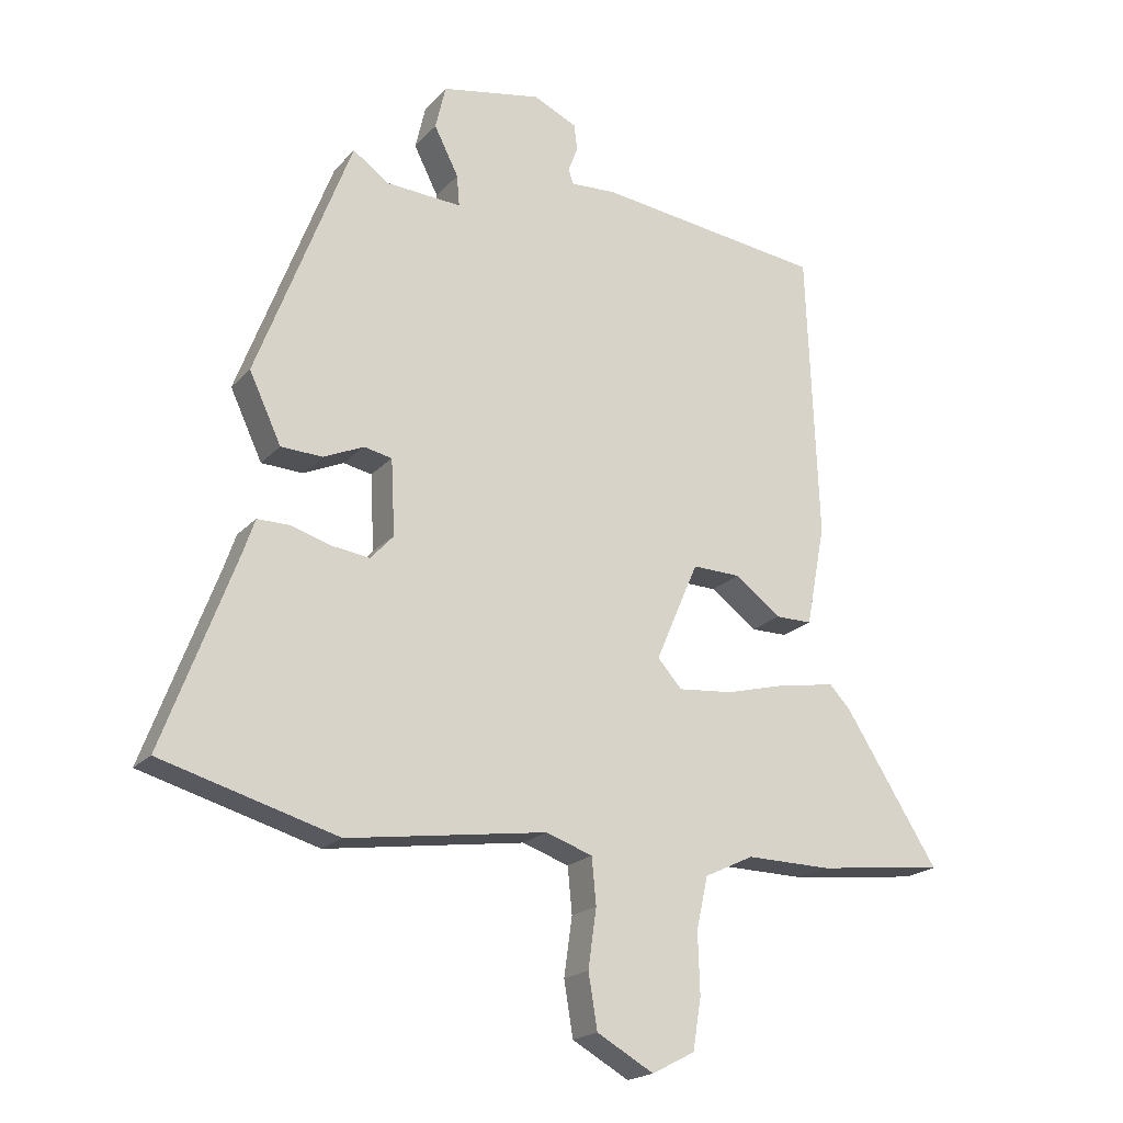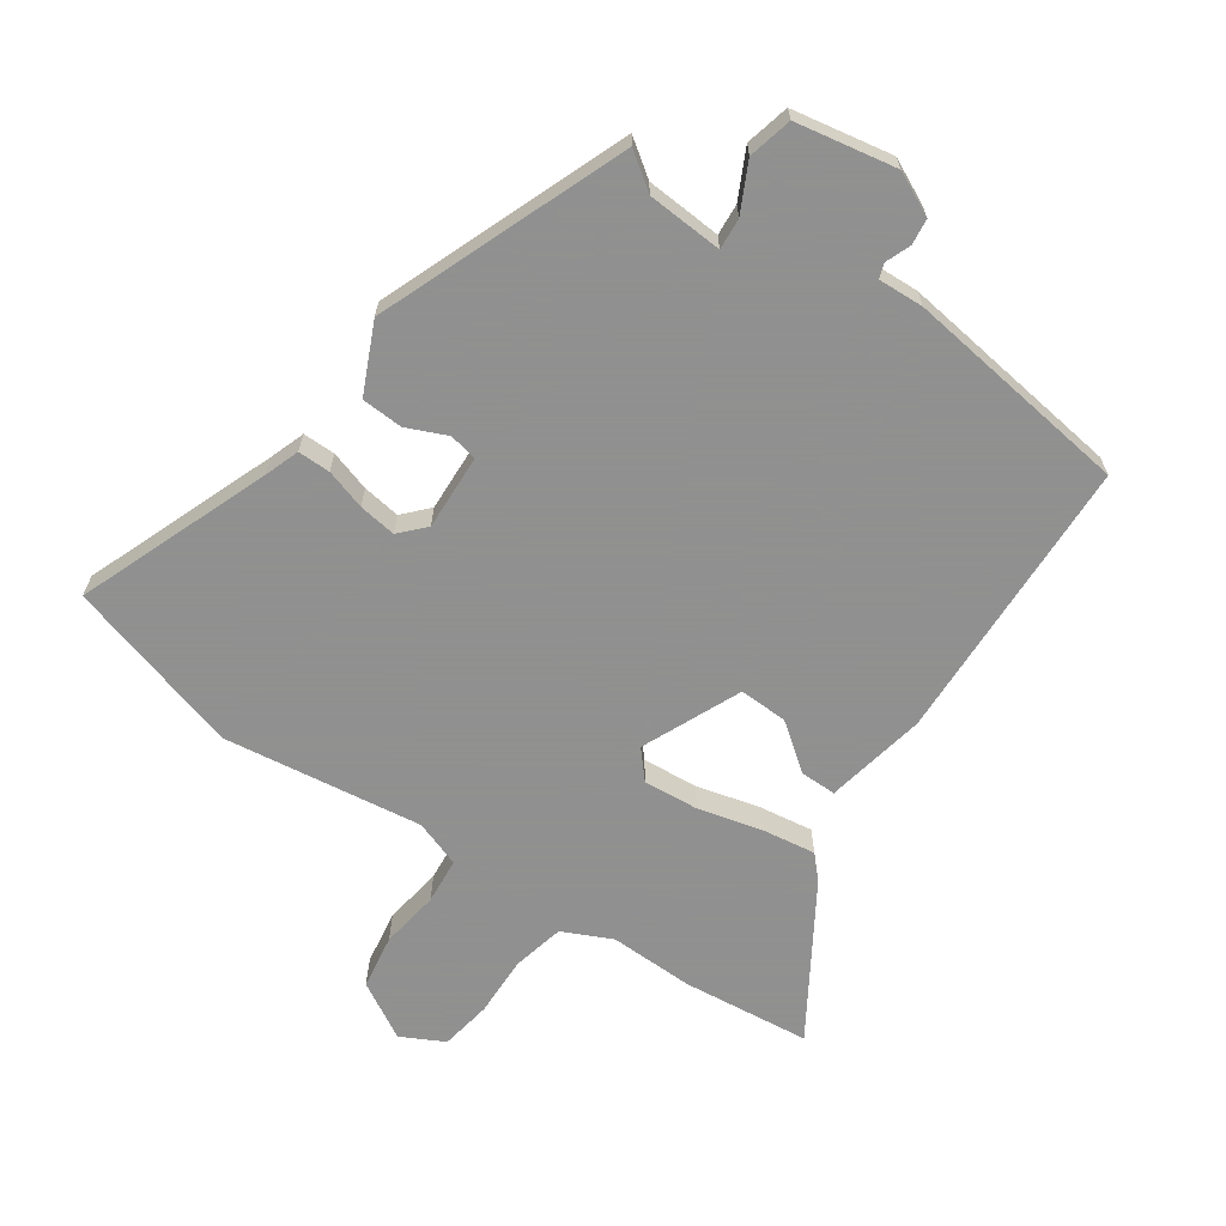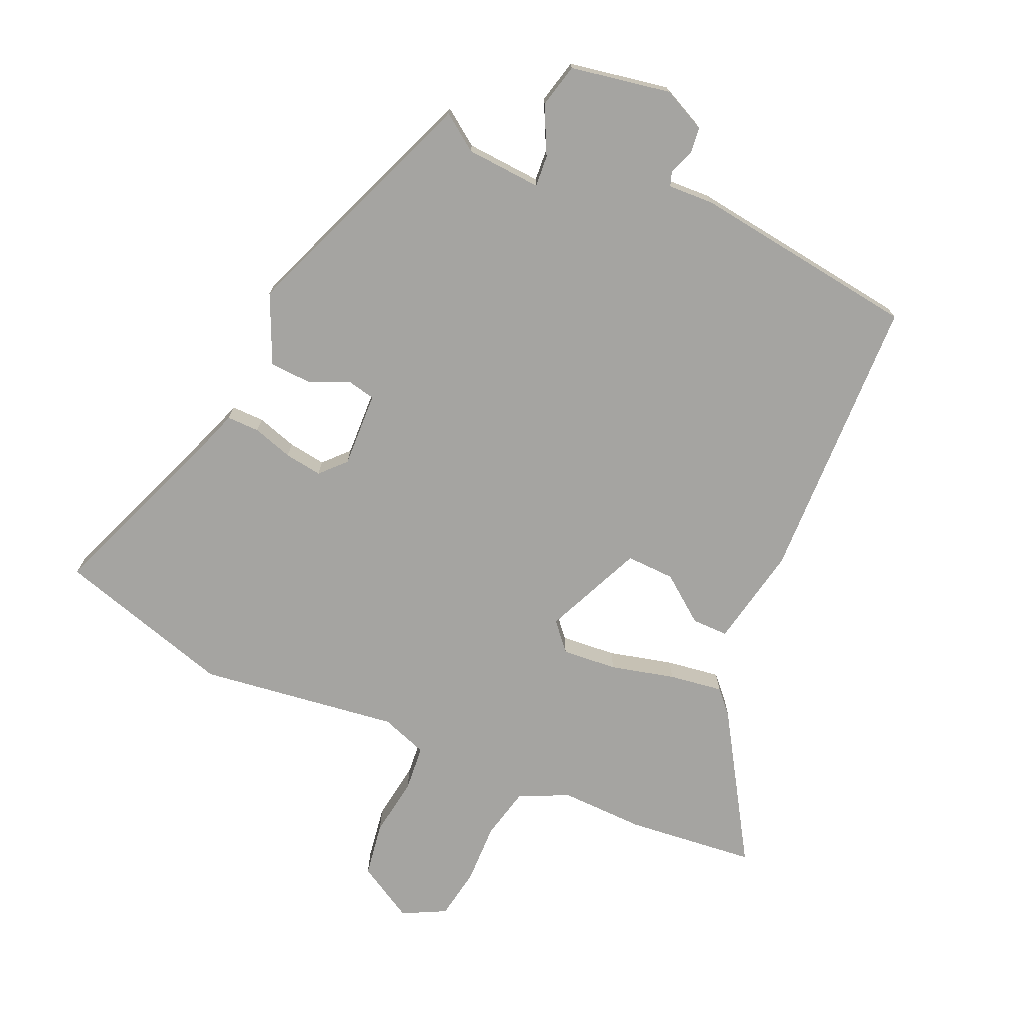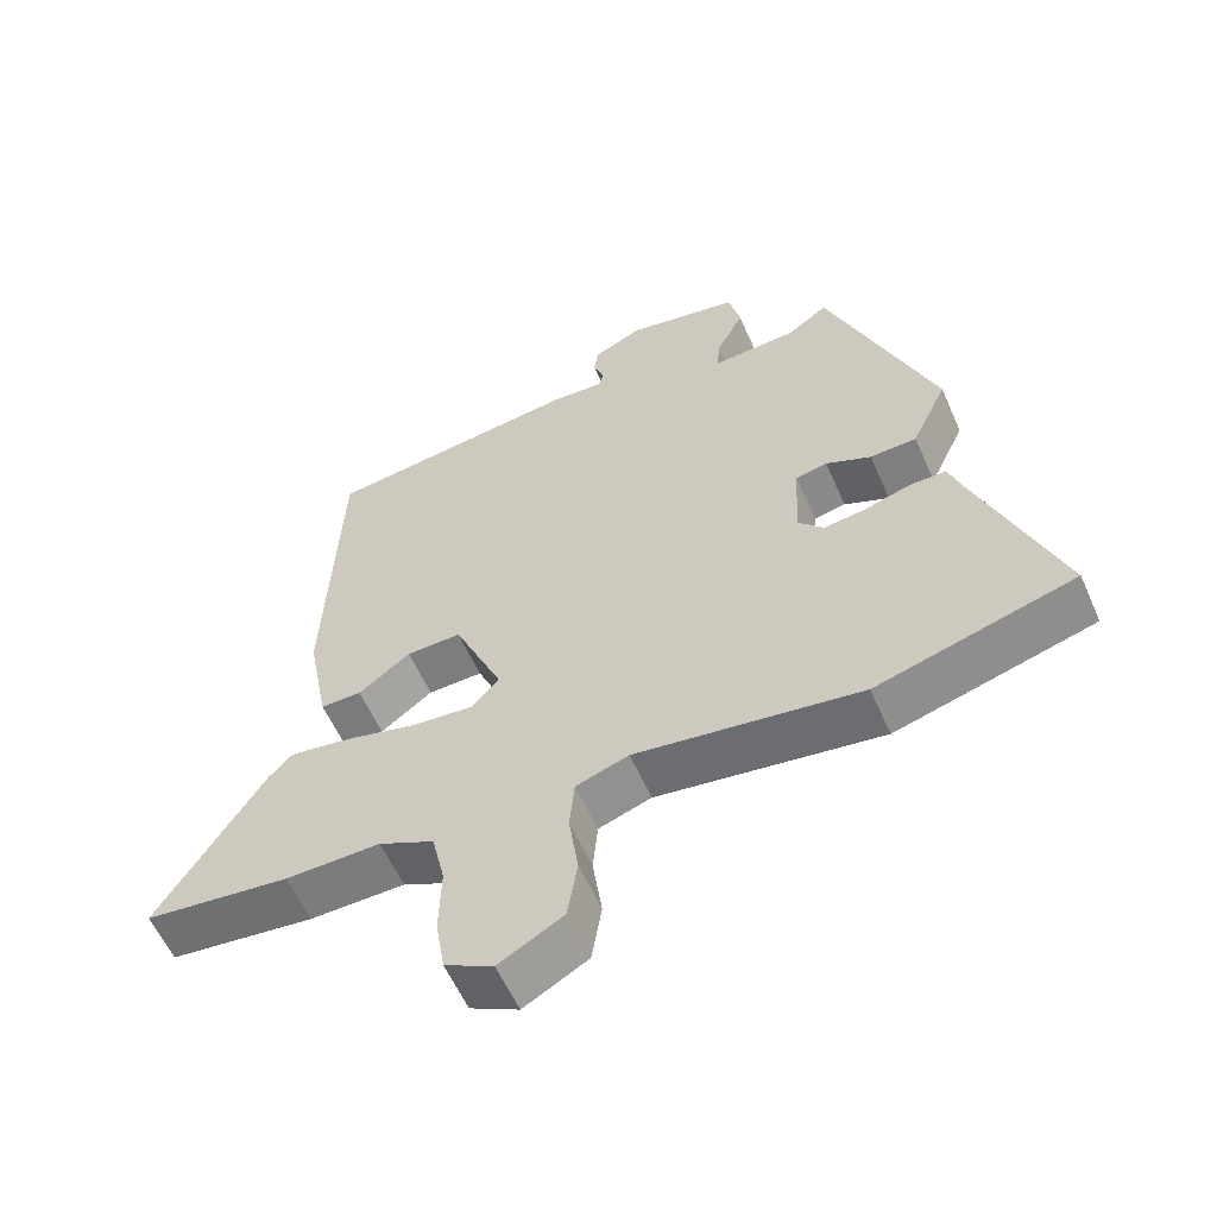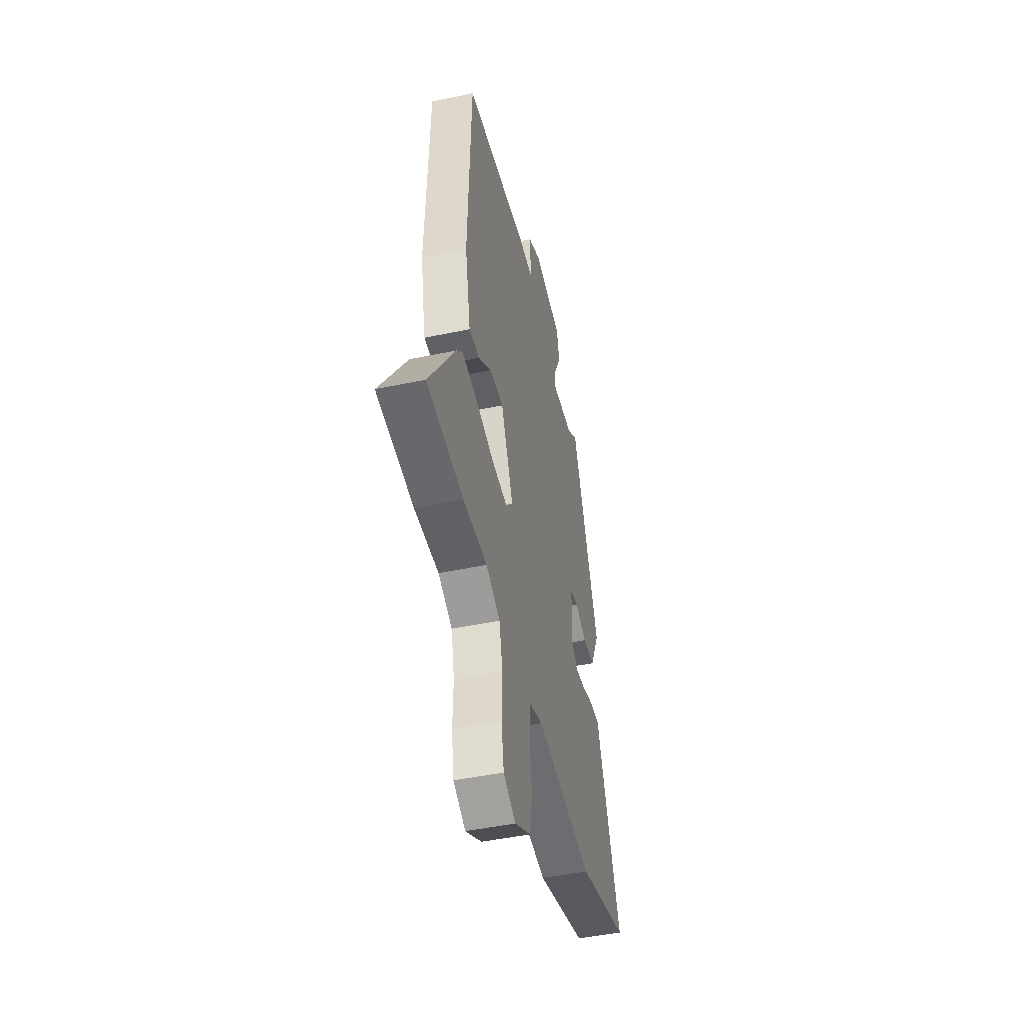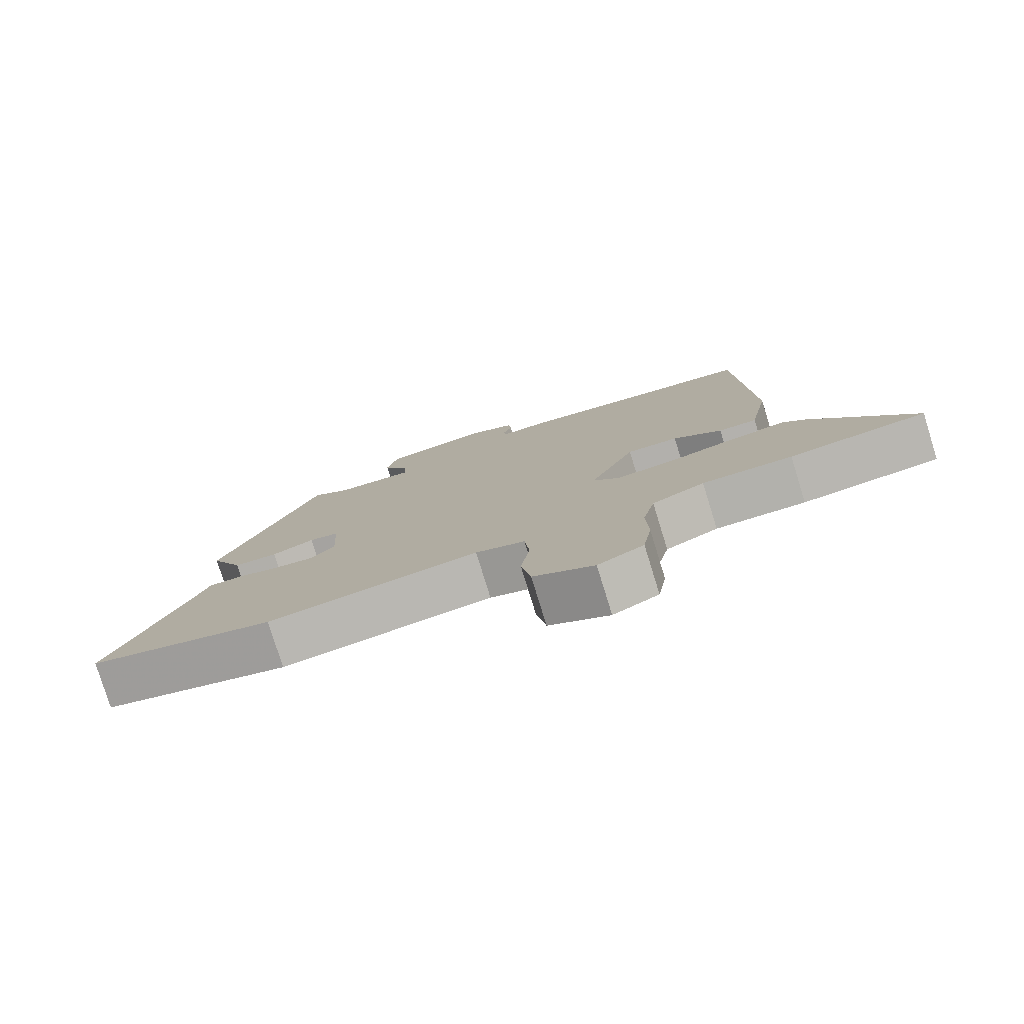
<metadata>
{"format":"obj","ext":"obj","renderer":"f3d","projection":"perspective","resolution":1024,"background":"white","views":[{"elev":-19.9,"azim":-28.9,"up":"+Z"},{"elev":-65.8,"azim":-35.0,"up":"+Y"},{"elev":-73.3,"azim":-24.4,"up":"+Y"},{"elev":-58.4,"azim":-156.2,"up":"+Z"},{"elev":-46.3,"azim":103.5,"up":"+Z"},{"elev":-79.3,"azim":17.2,"up":"+Z"}]}
</metadata>
<code>
v -0.32 0.07 -0.551
v -0.596 0.07 -0.473
v -0.483 0.07 -0.173
v -0.464 0.07 -0.118
v -0.413 0.07 -0.118
v -0.35 0.07 -0.137
v -0.291 0.07 -0.145
v -0.255 0.07 -0.106
v -0.261 0.07 0.012
v -0.305 0.07 0.021
v -0.368 0.07 -0.007
v -0.433 0.07 -0.004
v -0.483 0.07 0.103
v -0.335 0.07 0.49
v -0.278 0.07 0.45
v -0.16 0.07 0.443
v -0.164 0.07 0.492
v -0.202 0.07 0.567
v -0.186 0.07 0.636
v -0.029 0.07 0.666
v 0.039 0.07 0.634
v 0.044 0.07 0.593
v 0.029 0.07 0.554
v 0.037 0.07 0.531
v 0.108 0.07 0.535
v 0.464 0.07 0.49
v 0.482 0.07 0.038
v 0.452 0.07 -0.12
v 0.395 0.07 -0.12
v 0.323 0.07 -0.066
v 0.247 0.07 -0.064
v 0.18 0.07 -0.219
v 0.218 0.07 -0.262
v 0.304 0.07 -0.254
v 0.404 0.07 -0.228
v 0.488 0.07 -0.215
v 0.521 0.07 -0.25
v 0.667 0.07 -0.481
v 0.466 0.07 -0.504
v 0.334 0.07 -0.502
v 0.257 0.07 -0.539
v 0.239 0.07 -0.62
v 0.242 0.07 -0.715
v 0.229 0.07 -0.795
v 0.162 0.07 -0.83
v 0.073 0.07 -0.78
v 0.059 0.07 -0.695
v 0.072 0.07 -0.603
v 0.065 0.07 -0.531
v -0.008 0.07 -0.506
v -0.32 0 -0.551
v -0.596 0 -0.473
v -0.483 0 -0.173
v -0.464 0 -0.118
v -0.413 0 -0.118
v -0.35 0 -0.137
v -0.291 0 -0.145
v -0.255 0 -0.106
v -0.261 0 0.012
v -0.305 0 0.021
v -0.368 0 -0.007
v -0.433 0 -0.004
v -0.483 0 0.103
v -0.335 0 0.49
v -0.278 0 0.45
v -0.16 0 0.443
v -0.164 0 0.492
v -0.202 0 0.567
v -0.186 0 0.636
v -0.029 0 0.666
v 0.039 0 0.634
v 0.044 0 0.593
v 0.029 0 0.554
v 0.037 0 0.531
v 0.108 0 0.535
v 0.464 0 0.49
v 0.482 0 0.038
v 0.452 0 -0.12
v 0.395 0 -0.12
v 0.323 0 -0.066
v 0.247 0 -0.064
v 0.18 0 -0.219
v 0.218 0 -0.262
v 0.304 0 -0.254
v 0.404 0 -0.228
v 0.488 0 -0.215
v 0.521 0 -0.25
v 0.667 0 -0.481
v 0.466 0 -0.504
v 0.334 0 -0.502
v 0.257 0 -0.539
v 0.239 0 -0.62
v 0.242 0 -0.715
v 0.229 0 -0.795
v 0.162 0 -0.83
v 0.073 0 -0.78
v 0.059 0 -0.695
v 0.072 0 -0.603
v 0.065 0 -0.531
v -0.008 0 -0.506
f 46 47 48
f 45 46 48
f 44 45 48
f 43 44 48
f 42 43 48
f 41 42 48 49
f 40 41 49 50
f 38 39 40
f 37 38 40
f 36 37 40
f 35 36 40
f 34 35 40
f 33 34 40 50
f 28 29 30
f 27 28 30
f 26 27 30
f 25 26 30
f 24 25 30
f 24 30 31
f 21 22 23
f 20 21 23
f 19 20 23
f 18 19 23
f 17 18 23
f 16 17 23 24
f 13 14 15
f 12 13 15
f 11 12 15
f 10 11 15
f 9 10 15 16
f 24 31 32
f 16 24 32
f 9 16 32
f 8 9 32
f 3 4 5 6
f 2 3 6 7
f 33 50 1
f 32 33 1
f 8 32 1
f 7 8 1
f 1 2 7
f 98 97 96
f 98 96 95
f 98 95 94
f 98 94 93
f 98 93 92
f 99 98 92 91
f 100 99 91 90
f 90 89 88
f 90 88 87
f 90 87 86
f 90 86 85
f 90 85 84
f 100 90 84 83
f 80 79 78
f 80 78 77
f 80 77 76
f 80 76 75
f 80 75 74
f 81 80 74
f 73 72 71
f 73 71 70
f 73 70 69
f 73 69 68
f 73 68 67
f 74 73 67 66
f 65 64 63
f 65 63 62
f 65 62 61
f 65 61 60
f 66 65 60 59
f 82 81 74
f 82 74 66
f 82 66 59
f 82 59 58
f 56 55 54 53
f 57 56 53 52
f 51 100 83
f 51 83 82
f 51 82 58
f 51 58 57
f 57 52 51
f 1 51 52 2
f 2 52 53 3
f 3 53 54 4
f 4 54 55 5
f 5 55 56 6
f 6 56 57 7
f 7 57 58 8
f 8 58 59 9
f 9 59 60 10
f 10 60 61 11
f 11 61 62 12
f 12 62 63 13
f 13 63 64 14
f 14 64 65 15
f 15 65 66 16
f 16 66 67 17
f 17 67 68 18
f 18 68 69 19
f 19 69 70 20
f 20 70 71 21
f 21 71 72 22
f 22 72 73 23
f 23 73 74 24
f 24 74 75 25
f 25 75 76 26
f 26 76 77 27
f 27 77 78 28
f 28 78 79 29
f 29 79 80 30
f 30 80 81 31
f 31 81 82 32
f 32 82 83 33
f 33 83 84 34
f 34 84 85 35
f 35 85 86 36
f 36 86 87 37
f 37 87 88 38
f 38 88 89 39
f 39 89 90 40
f 40 90 91 41
f 41 91 92 42
f 42 92 93 43
f 43 93 94 44
f 44 94 95 45
f 45 95 96 46
f 46 96 97 47
f 47 97 98 48
f 48 98 99 49
f 49 99 100 50
f 50 100 51 1

</code>
